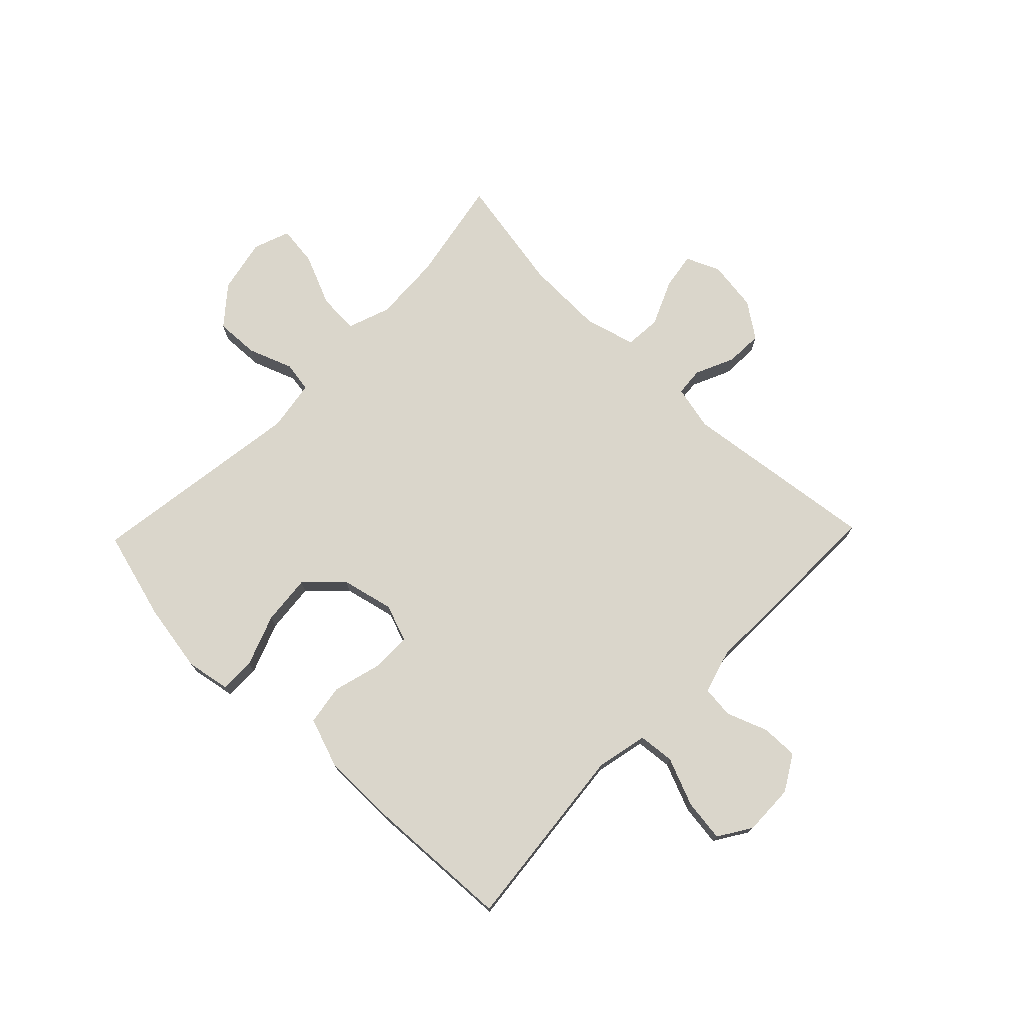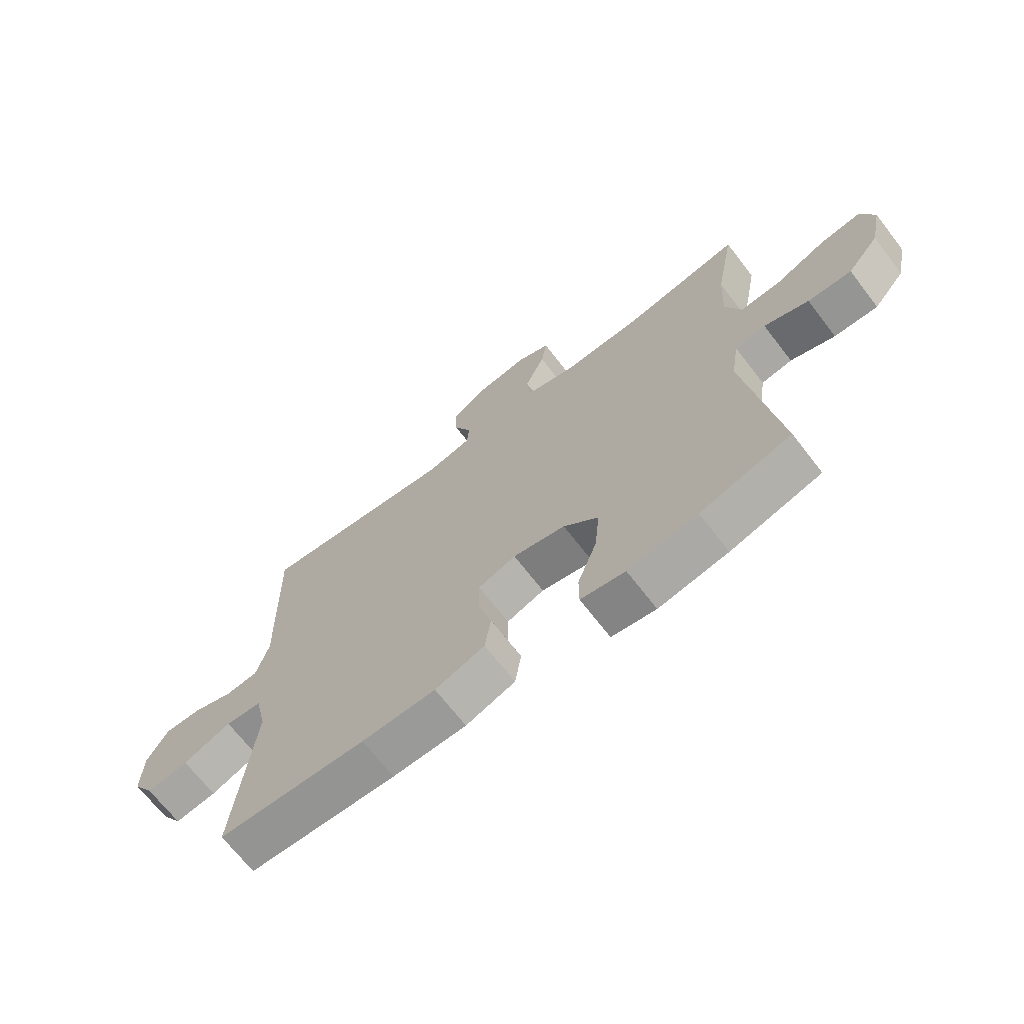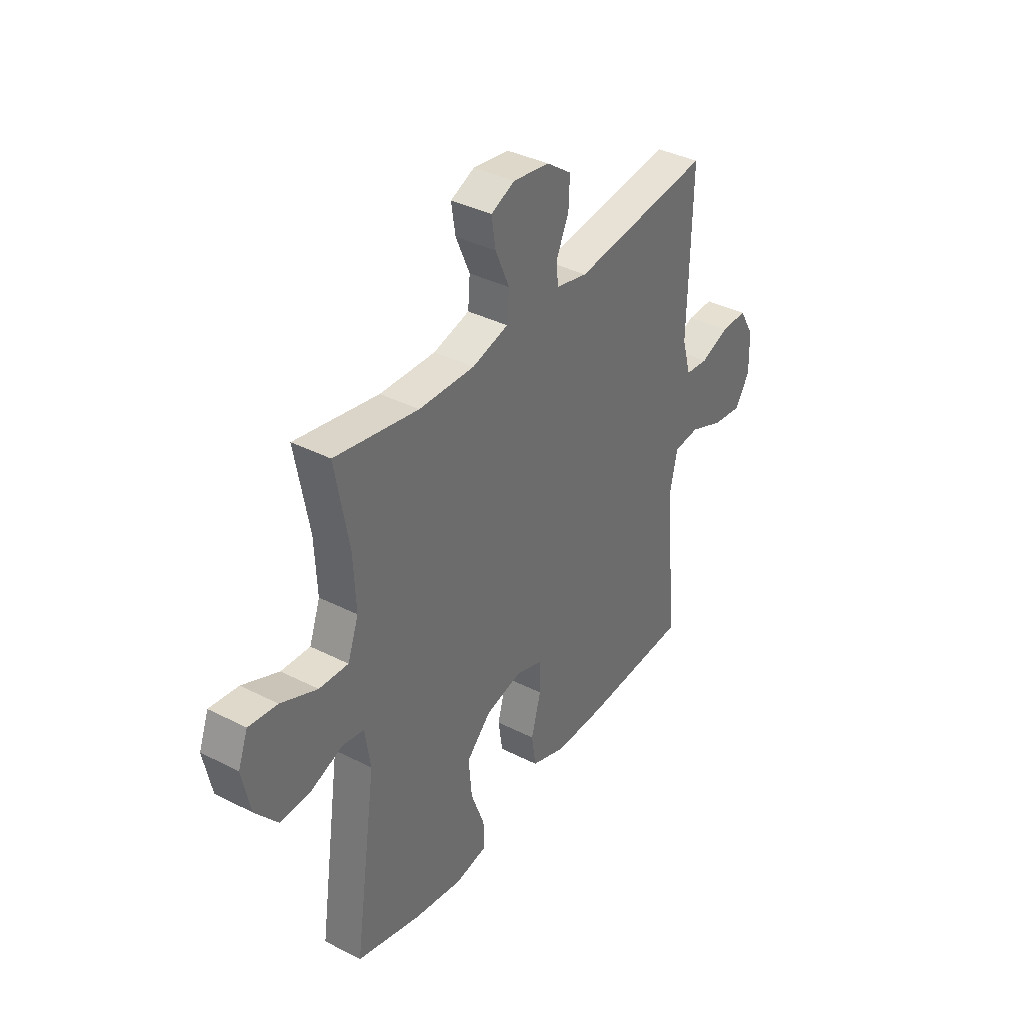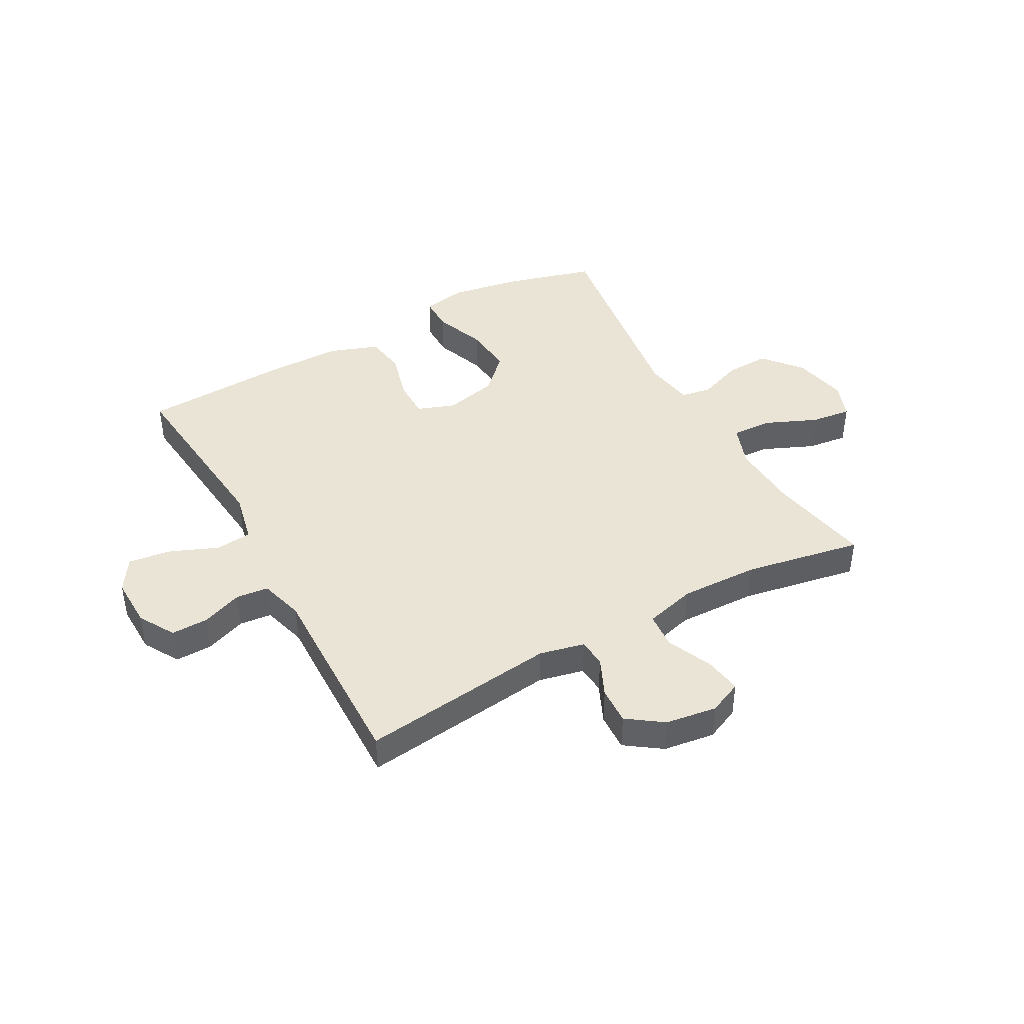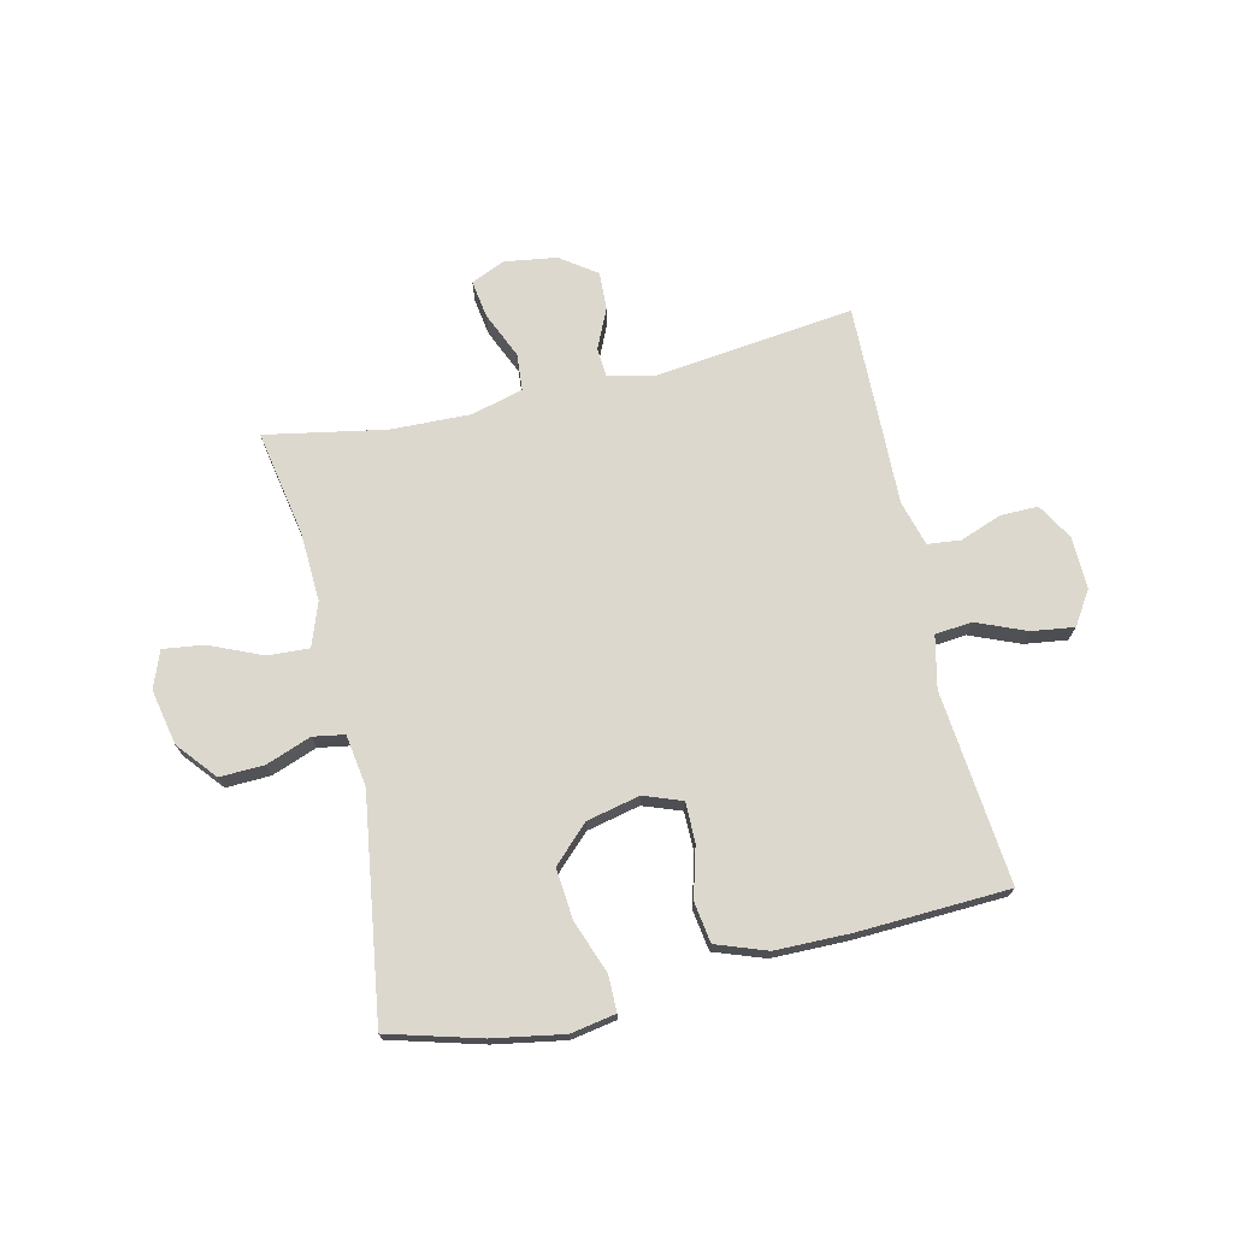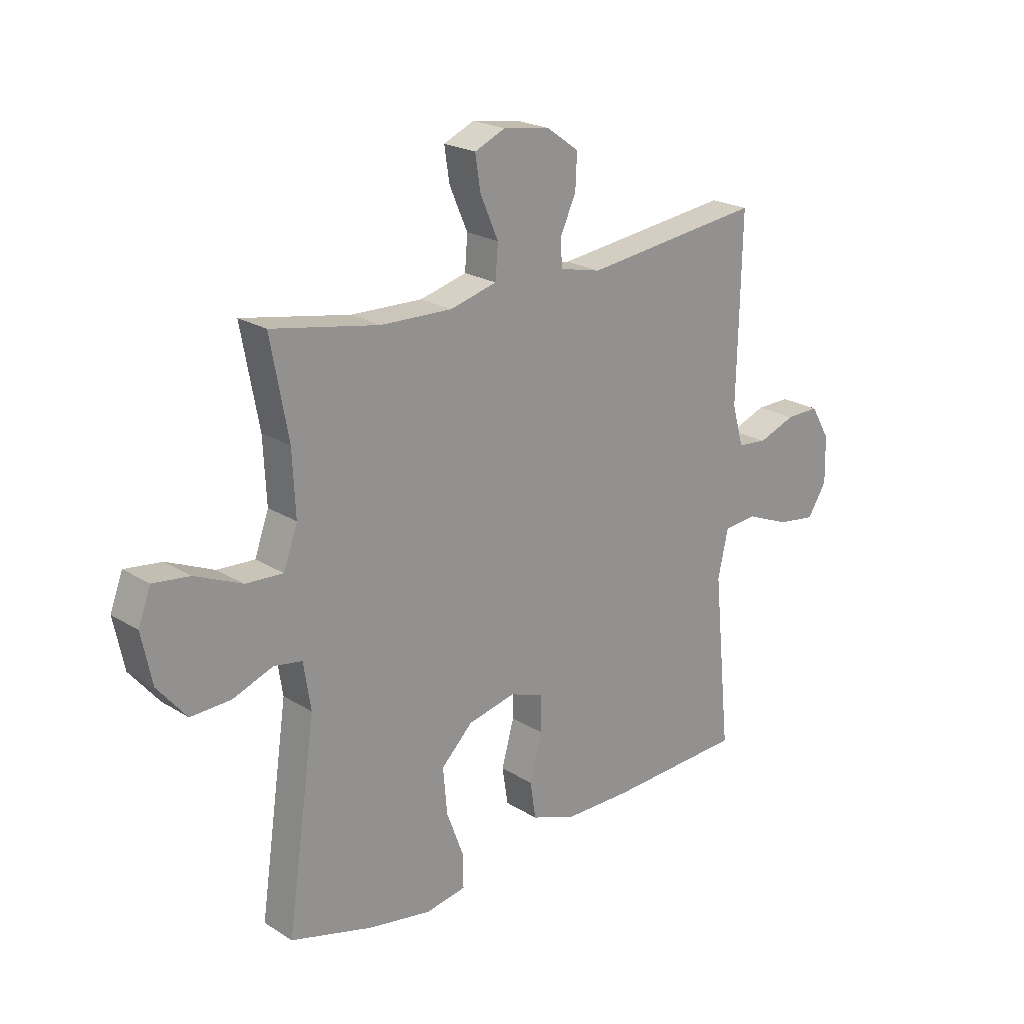
<metadata>
{"format":"obj","ext":"obj","renderer":"f3d","projection":"perspective","resolution":1024,"background":"white","views":[{"elev":74.0,"azim":-136.0,"up":"+Y"},{"elev":-68.9,"azim":37.7,"up":"+Z"},{"elev":37.2,"azim":123.3,"up":"+Z"},{"elev":42.7,"azim":-28.9,"up":"+Y"},{"elev":72.3,"azim":167.1,"up":"+Y"},{"elev":21.8,"azim":137.3,"up":"+Z"}]}
</metadata>
<code>
v 0.5 0.07 0.5
v 0.466 0.07 0.317
v 0.46 0.07 0.197
v 0.487 0.07 0.122
v 0.559 0.07 0.126
v 0.649 0.07 0.165
v 0.72 0.07 0.174
v 0.744 0.07 0.11
v 0.724 0.07 0.014
v 0.668 0.07 -0.053
v 0.591 0.07 -0.05
v 0.513 0.07 -0.021
v 0.459 0.07 -0.03
v 0.445 0.07 -0.119
v 0.5 0.07 -0.5
v 0.341 0.07 -0.544
v 0.219 0.07 -0.565
v 0.141 0.07 -0.551
v 0.141 0.07 -0.489
v 0.175 0.07 -0.398
v 0.183 0.07 -0.31
v 0.122 0.07 -0.25
v 0.03 0.07 -0.229
v -0.036 0.07 -0.253
v -0.036 0.07 -0.322
v -0.012 0.07 -0.409
v -0.023 0.07 -0.48
v -0.11 0.07 -0.511
v -0.24 0.07 -0.512
v -0.5 0.07 -0.5
v -0.467 0.07 -0.167
v -0.487 0.07 -0.077
v -0.551 0.07 -0.071
v -0.636 0.07 -0.106
v -0.71 0.07 -0.116
v -0.747 0.07 -0.058
v -0.745 0.07 0.032
v -0.708 0.07 0.095
v -0.643 0.07 0.094
v -0.571 0.07 0.067
v -0.514 0.07 0.073
v -0.492 0.07 0.151
v -0.495 0.07 0.269
v -0.5 0.07 0.5
v -0.155 0.07 0.458
v -0.076 0.07 0.476
v -0.072 0.07 0.526
v -0.103 0.07 0.594
v -0.106 0.07 0.66
v -0.044 0.07 0.704
v 0.046 0.07 0.717
v 0.105 0.07 0.691
v 0.095 0.07 0.626
v 0.06 0.07 0.546
v 0.065 0.07 0.482
v 0.155 0.07 0.458
v 0.293 0.07 0.462
v 0.5 0 0.5
v 0.466 0 0.317
v 0.46 0 0.197
v 0.487 0 0.122
v 0.559 0 0.126
v 0.649 0 0.165
v 0.72 0 0.174
v 0.744 0 0.11
v 0.724 0 0.014
v 0.668 0 -0.053
v 0.591 0 -0.05
v 0.513 0 -0.021
v 0.459 0 -0.03
v 0.445 0 -0.119
v 0.5 0 -0.5
v 0.341 0 -0.544
v 0.219 0 -0.565
v 0.141 0 -0.551
v 0.141 0 -0.489
v 0.175 0 -0.398
v 0.183 0 -0.31
v 0.122 0 -0.25
v 0.03 0 -0.229
v -0.036 0 -0.253
v -0.036 0 -0.322
v -0.012 0 -0.409
v -0.023 0 -0.48
v -0.11 0 -0.511
v -0.24 0 -0.512
v -0.5 0 -0.5
v -0.467 0 -0.167
v -0.487 0 -0.077
v -0.551 0 -0.071
v -0.636 0 -0.106
v -0.71 0 -0.116
v -0.747 0 -0.058
v -0.745 0 0.032
v -0.708 0 0.095
v -0.643 0 0.094
v -0.571 0 0.067
v -0.514 0 0.073
v -0.492 0 0.151
v -0.495 0 0.269
v -0.5 0 0.5
v -0.155 0 0.458
v -0.076 0 0.476
v -0.072 0 0.526
v -0.103 0 0.594
v -0.106 0 0.66
v -0.044 0 0.704
v 0.046 0 0.717
v 0.105 0 0.691
v 0.095 0 0.626
v 0.06 0 0.546
v 0.065 0 0.482
v 0.155 0 0.458
v 0.293 0 0.462
f 52 53 54
f 51 52 54
f 50 51 54
f 49 50 54
f 48 49 54
f 47 48 54
f 46 47 54 55
f 45 46 55 56
f 42 43 44 45
f 41 42 45 56
f 38 39 40
f 37 38 40
f 36 37 40
f 35 36 40
f 34 35 40
f 33 34 40
f 32 33 40 41
f 41 56 57
f 32 41 57
f 31 32 57
f 29 30 31
f 28 29 31
f 27 28 31
f 26 27 31
f 25 26 31
f 18 19 20
f 17 18 20
f 16 17 20
f 15 16 20
f 14 15 20
f 13 14 20 21
f 10 11 12
f 9 10 12
f 8 9 12
f 7 8 12
f 6 7 12
f 5 6 12
f 4 5 12 13
f 13 21 22
f 4 13 22
f 3 4 22
f 57 1 2
f 24 25 31
f 57 2 3
f 31 57 3
f 24 31 3
f 23 24 3
f 3 22 23
f 111 110 109
f 111 109 108
f 111 108 107
f 111 107 106
f 111 106 105
f 111 105 104
f 112 111 104 103
f 113 112 103 102
f 102 101 100 99
f 113 102 99 98
f 97 96 95
f 97 95 94
f 97 94 93
f 97 93 92
f 97 92 91
f 97 91 90
f 98 97 90 89
f 114 113 98
f 114 98 89
f 114 89 88
f 88 87 86
f 88 86 85
f 88 85 84
f 88 84 83
f 88 83 82
f 77 76 75
f 77 75 74
f 77 74 73
f 77 73 72
f 77 72 71
f 78 77 71 70
f 69 68 67
f 69 67 66
f 69 66 65
f 69 65 64
f 69 64 63
f 69 63 62
f 70 69 62 61
f 79 78 70
f 79 70 61
f 79 61 60
f 59 58 114
f 88 82 81
f 60 59 114
f 60 114 88
f 60 88 81
f 60 81 80
f 80 79 60
f 1 58 59 2
f 2 59 60 3
f 3 60 61 4
f 4 61 62 5
f 5 62 63 6
f 6 63 64 7
f 7 64 65 8
f 8 65 66 9
f 9 66 67 10
f 10 67 68 11
f 11 68 69 12
f 12 69 70 13
f 13 70 71 14
f 14 71 72 15
f 15 72 73 16
f 16 73 74 17
f 17 74 75 18
f 18 75 76 19
f 19 76 77 20
f 20 77 78 21
f 21 78 79 22
f 22 79 80 23
f 23 80 81 24
f 24 81 82 25
f 25 82 83 26
f 26 83 84 27
f 27 84 85 28
f 28 85 86 29
f 29 86 87 30
f 30 87 88 31
f 31 88 89 32
f 32 89 90 33
f 33 90 91 34
f 34 91 92 35
f 35 92 93 36
f 36 93 94 37
f 37 94 95 38
f 38 95 96 39
f 39 96 97 40
f 40 97 98 41
f 41 98 99 42
f 42 99 100 43
f 43 100 101 44
f 44 101 102 45
f 45 102 103 46
f 46 103 104 47
f 47 104 105 48
f 48 105 106 49
f 49 106 107 50
f 50 107 108 51
f 51 108 109 52
f 52 109 110 53
f 53 110 111 54
f 54 111 112 55
f 55 112 113 56
f 56 113 114 57
f 57 114 58 1

</code>
